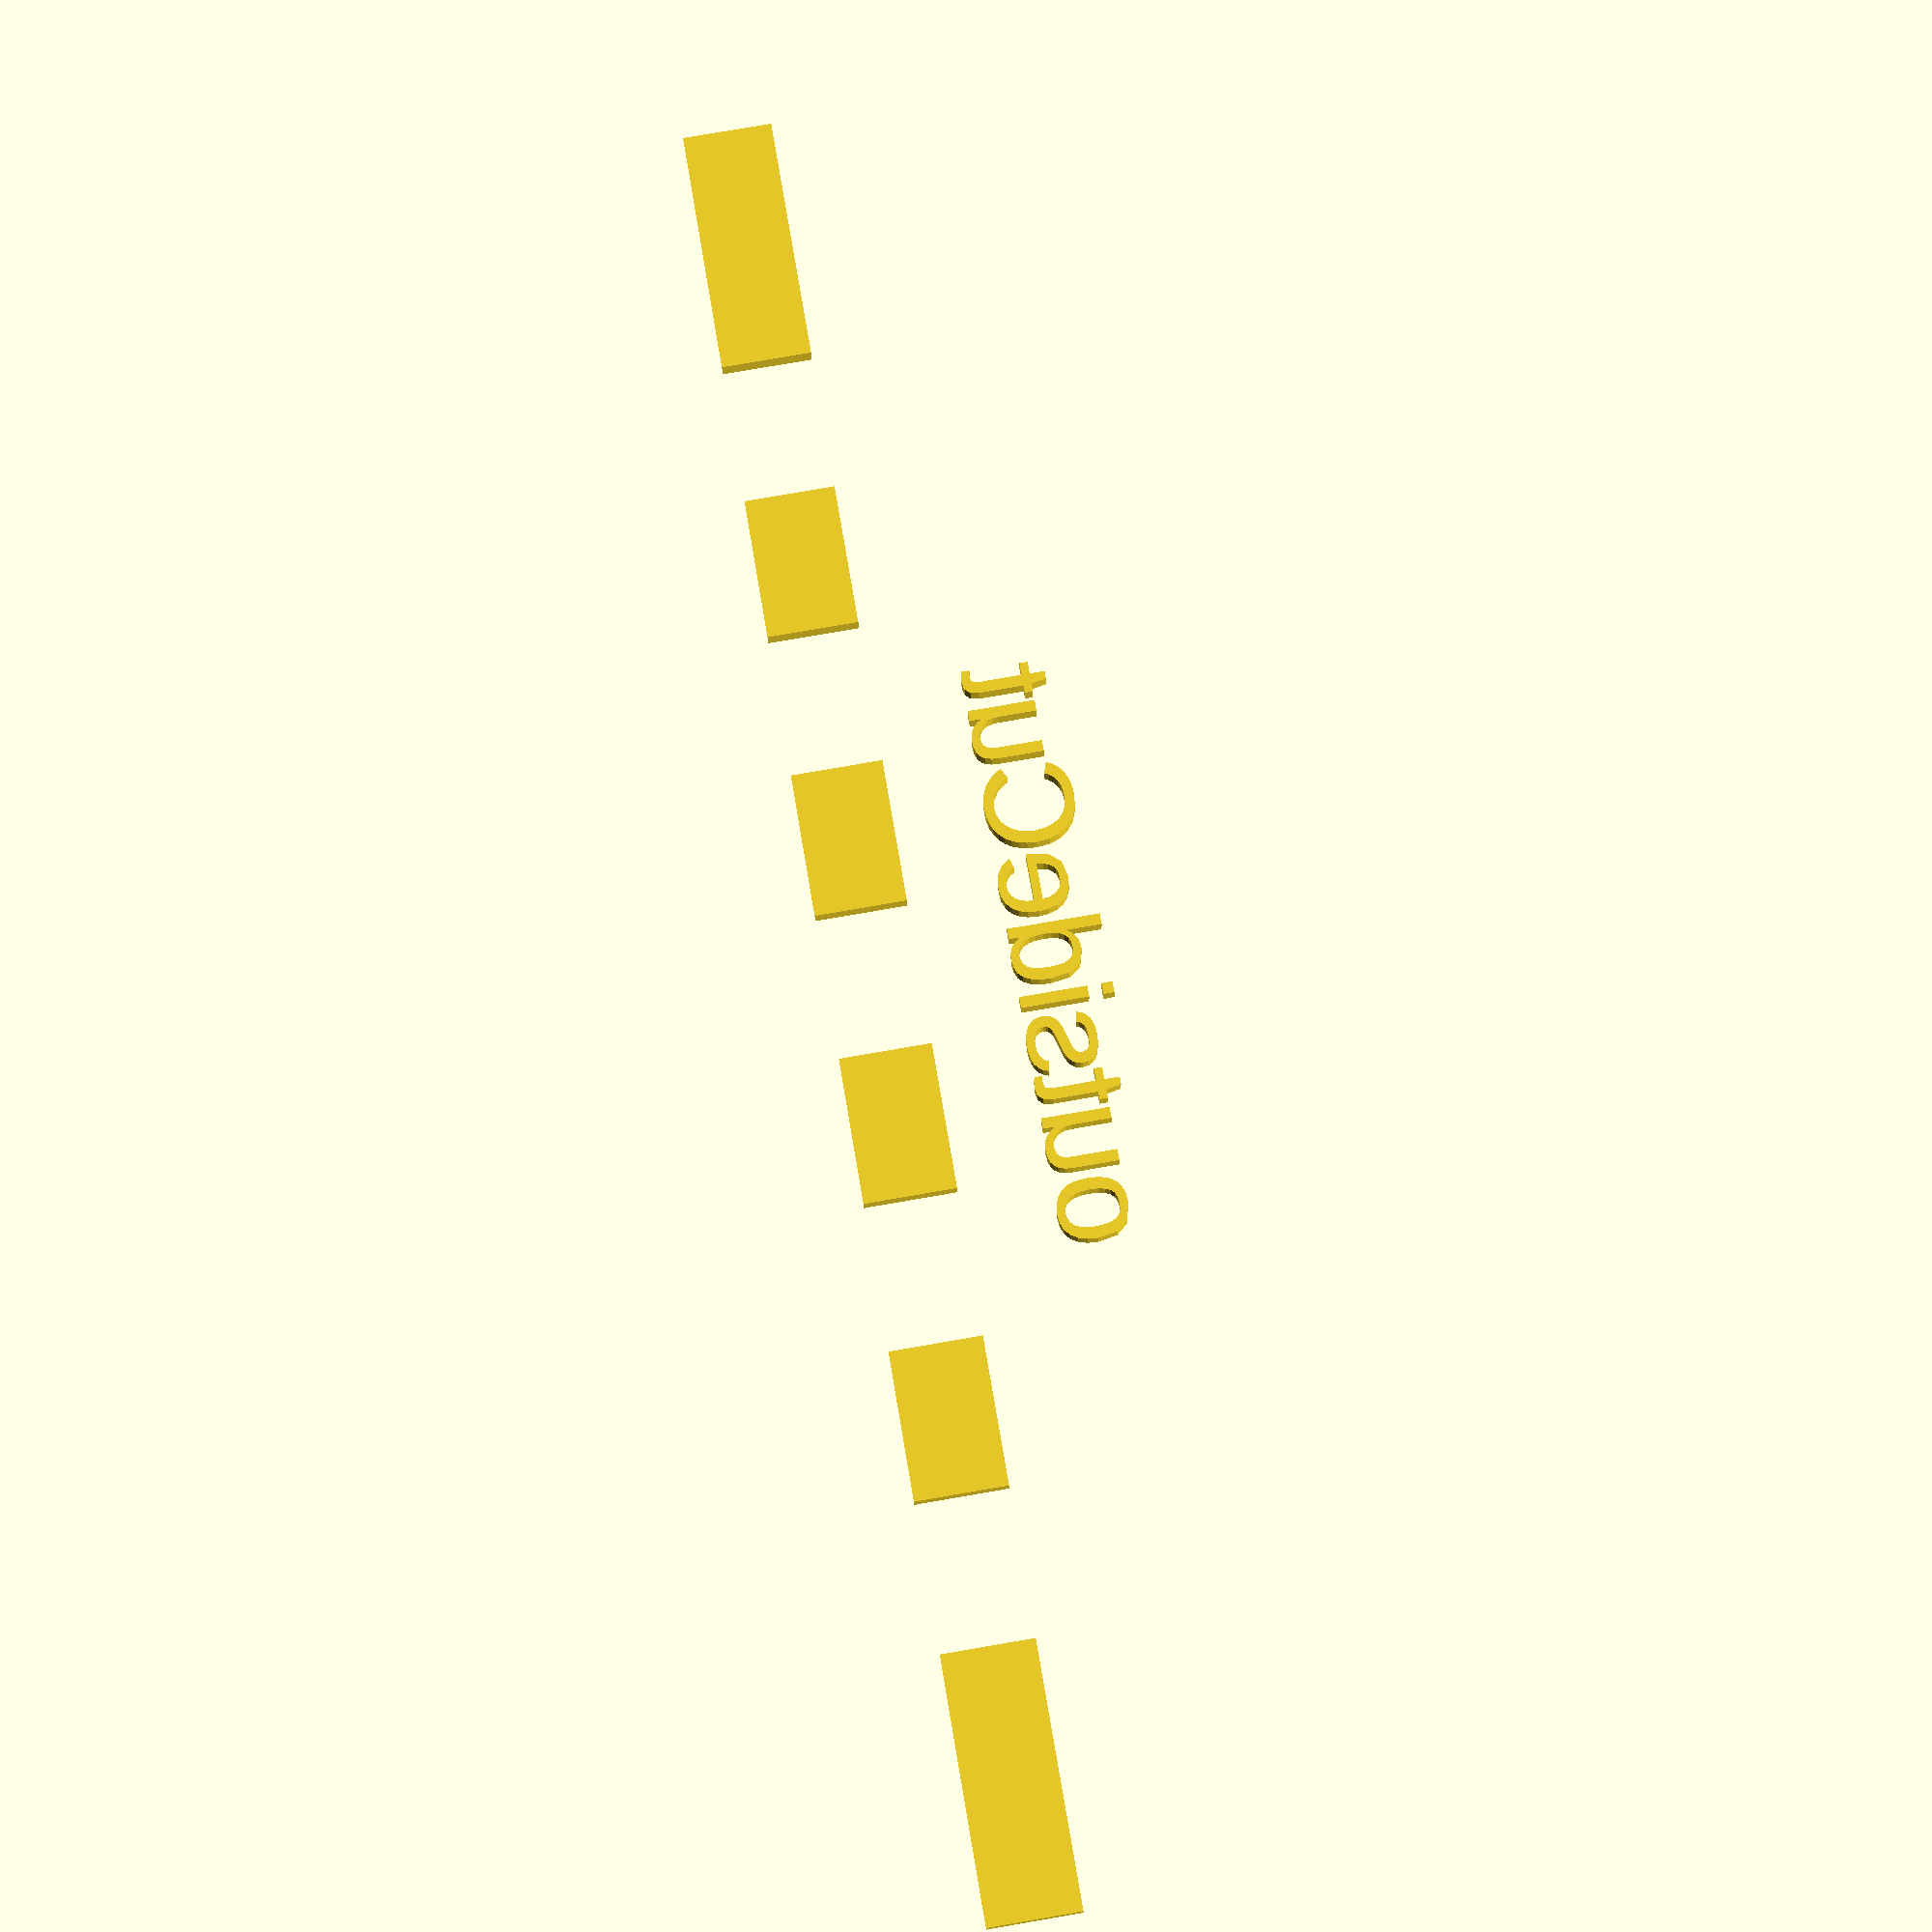
<openscad>
//openscad flat-pack joint library



module outsideCuts(length=100, finger=8, material=5, text=false, center=false, font="Liberation Sans") {
  // overage to ensure that all cuts are completed
  o = 0.0001;


  //maximum possible divisions for this length
  max_divisions = floor(length/finger);
  //number of usable divisions that fall completely within the edge
  //for this implentation the number of divisions must be odd
  usable_divsions = max_divisions%2==0 ? max_divisions-3 : max_divisions-2;

  // number of "female cuts"
  num_cuts = floor(usable_divsions/2);

  //length of cut at either end
  end_cut_length = (length-usable_divsions*finger)/2;

  padding = end_cut_length + finger;
  //echo("outsideCuts\nmax_divisions", max_divisions, "\nusable_divsions", usable_divsions, "\nnum_cuts", num_cuts, "\nend_cut_length", end_cut_length);

  x_translation = center==false ? 0 : -(num_cuts*2+1)*finger/2-end_cut_length;
  y_translation = center==false ? 0 : -material/2;

  translate([x_translation, y_translation]) {
    // add the "endcut" for a standard width cut plus any residual
    square([end_cut_length, material]);
    //create the standard fingers
    for (i=[0:num_cuts]) {
      if(i < num_cuts) {
        translate([i*finger*2+padding, -o/2]) //move the cuts slightly in y plane for overage
          square([finger, material+o]); //add a tiny amount to the material thickness
      } else { // the last cut needs to be an end cut
        translate([i*finger*2+padding, -o/2])
          square([end_cut_length, material+o]);
      }
    }
  }

  debugText = finger>=length/3 ? "ERR: finger>1/3 length" : "outsideCut";


  if (text) {
    translate([length/2+x_translation, y_translation+material*2])
    text(text=debugText, size = length*.05, halign = "center", font = font);
    //echo(debugText);
  }

}


module insideCuts(length=100, finger=8, material=5, text=false, center=false, font="Liberation Sans") {
  // overage to ensure that all cuts are completed
  o = 0.0001;


  //maximum possible divisions for this length
  max_divisions = floor(length/finger);
  //number of usable divisions that fall completely within the edge
  //for this implementation the number of divisions must be odd
  usable_divsions = max_divisions%2==0 ? max_divisions-3 : max_divisions-2;

  // number of "female cuts"
  num_cuts = ceil(usable_divsions/2);

  //echo("insideCuts\nmax_divisions", max_divisions, "\nusable_divsions", usable_divsions, "\nnum_cuts", num_cuts);

  x_translation = center==false ? 0 : -usable_divsions*finger/2;
  y_translation = center==false ? 0 : -material/2;

  translate([x_translation, y_translation]) {
    for (i=[0:num_cuts-1]) {
      translate([i*finger*2, -o/2, 0]) //move the cuts slightly in y plane for complete cuts
        square([finger, material+o]); //add a small amount to ensure complete cuts
    }
  }
  debugText = finger>=length/3 ? "ERR: finger>1/3 length" : "insideCut";


  if (text) {
    translate([0, y_translation+material*2])
      text(text=debugText, size = length*0.05, halign = "center", font = font);
    //echo(debugText);
  }

}

outsideCuts(center=true, text=true);

</openscad>
<views>
elev=195.5 azim=99.7 roll=359.0 proj=p view=wireframe
</views>
